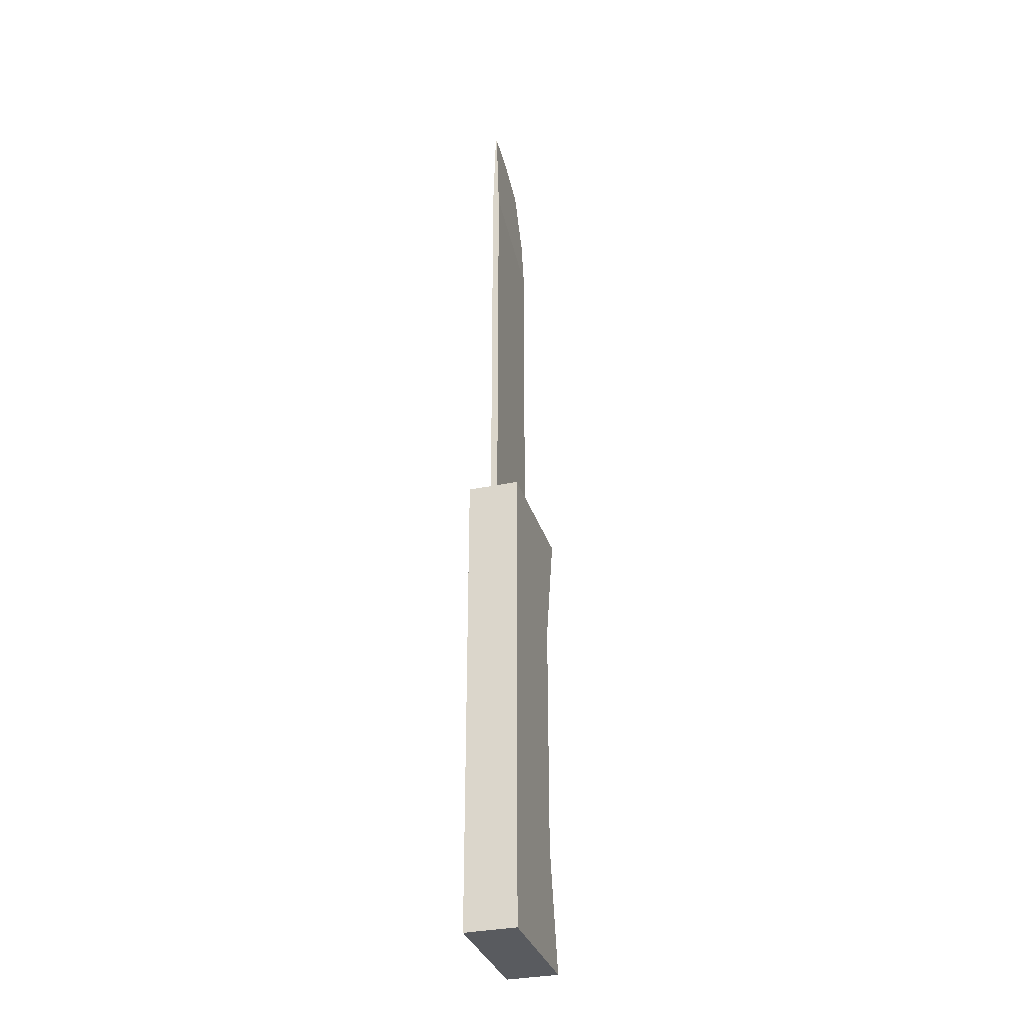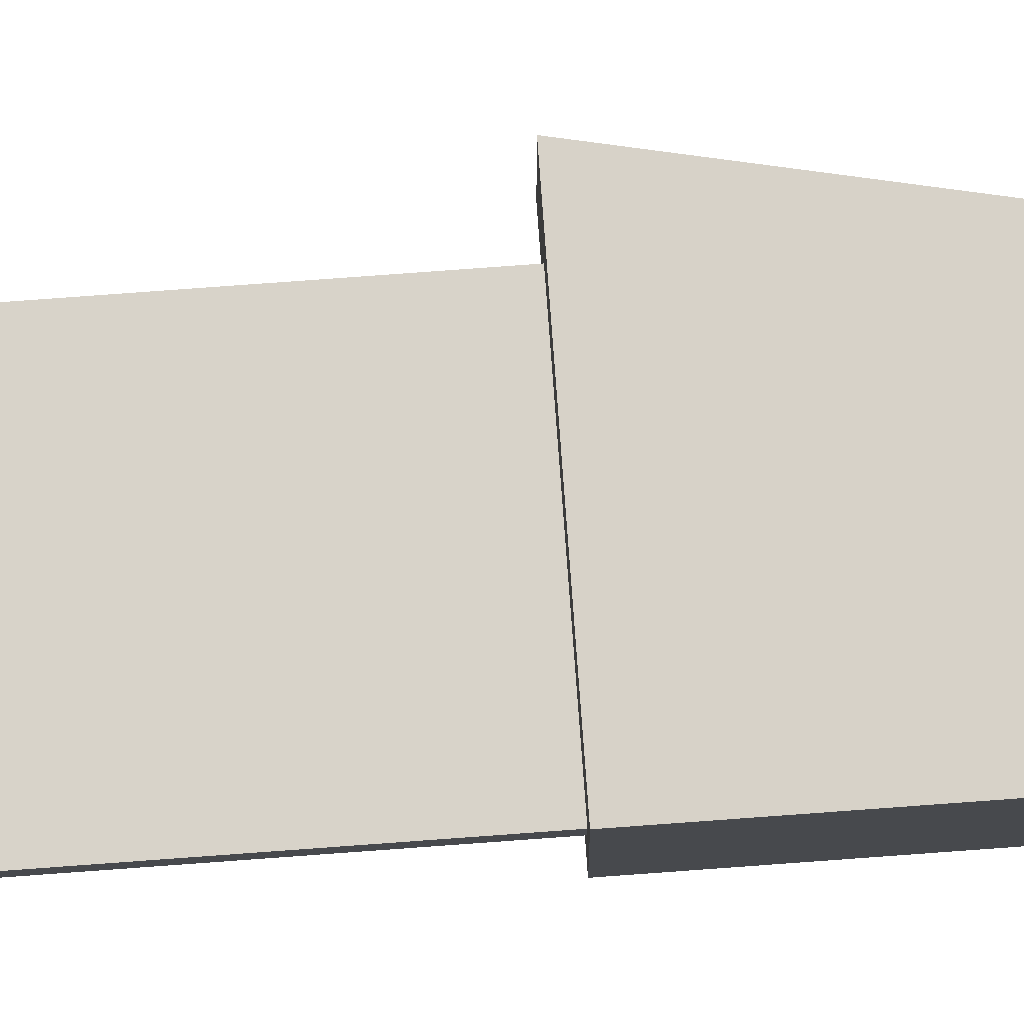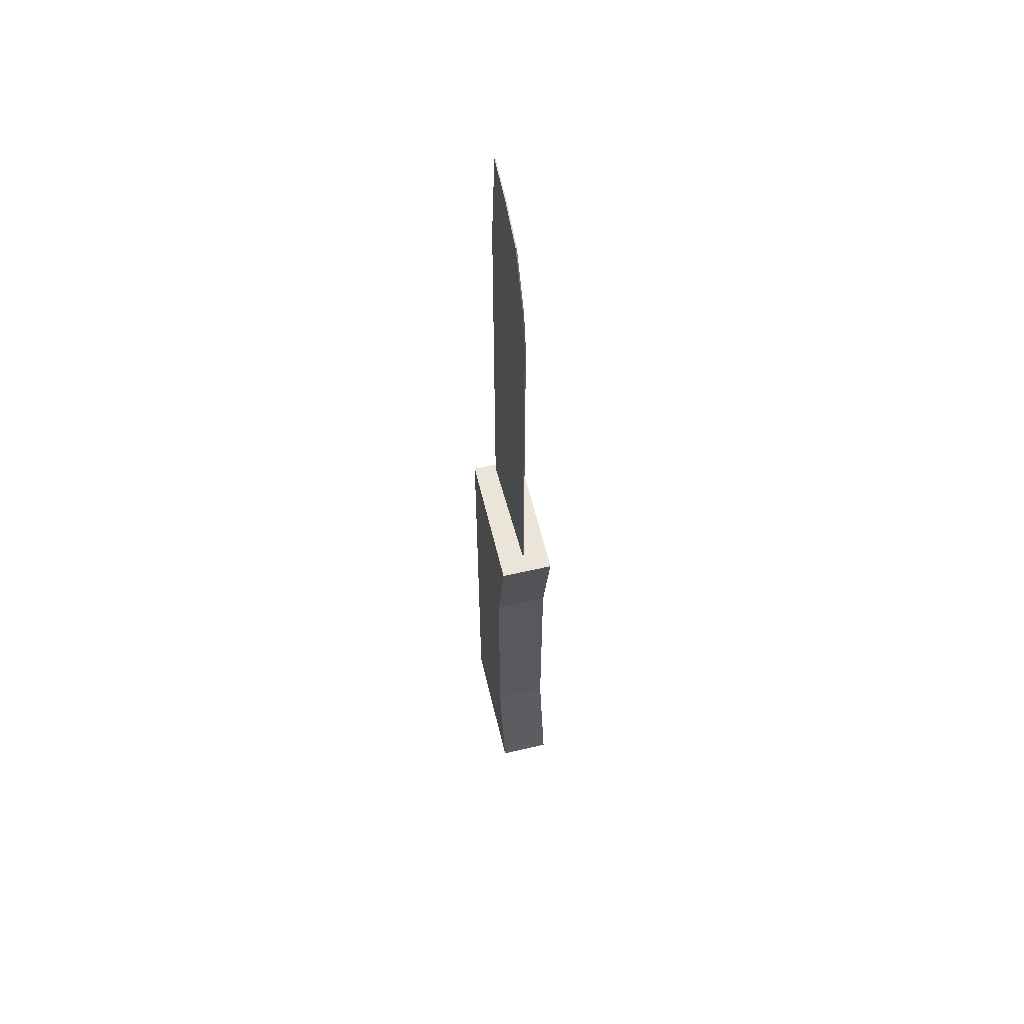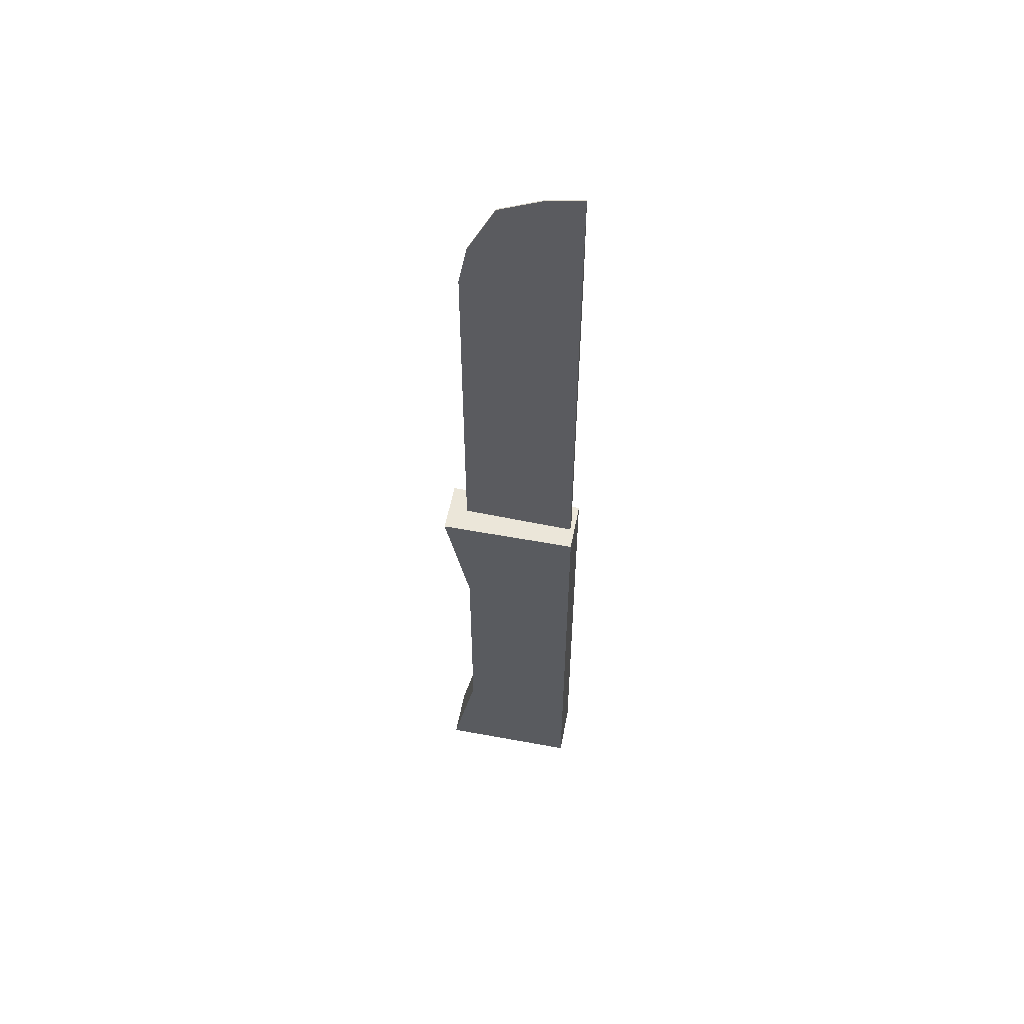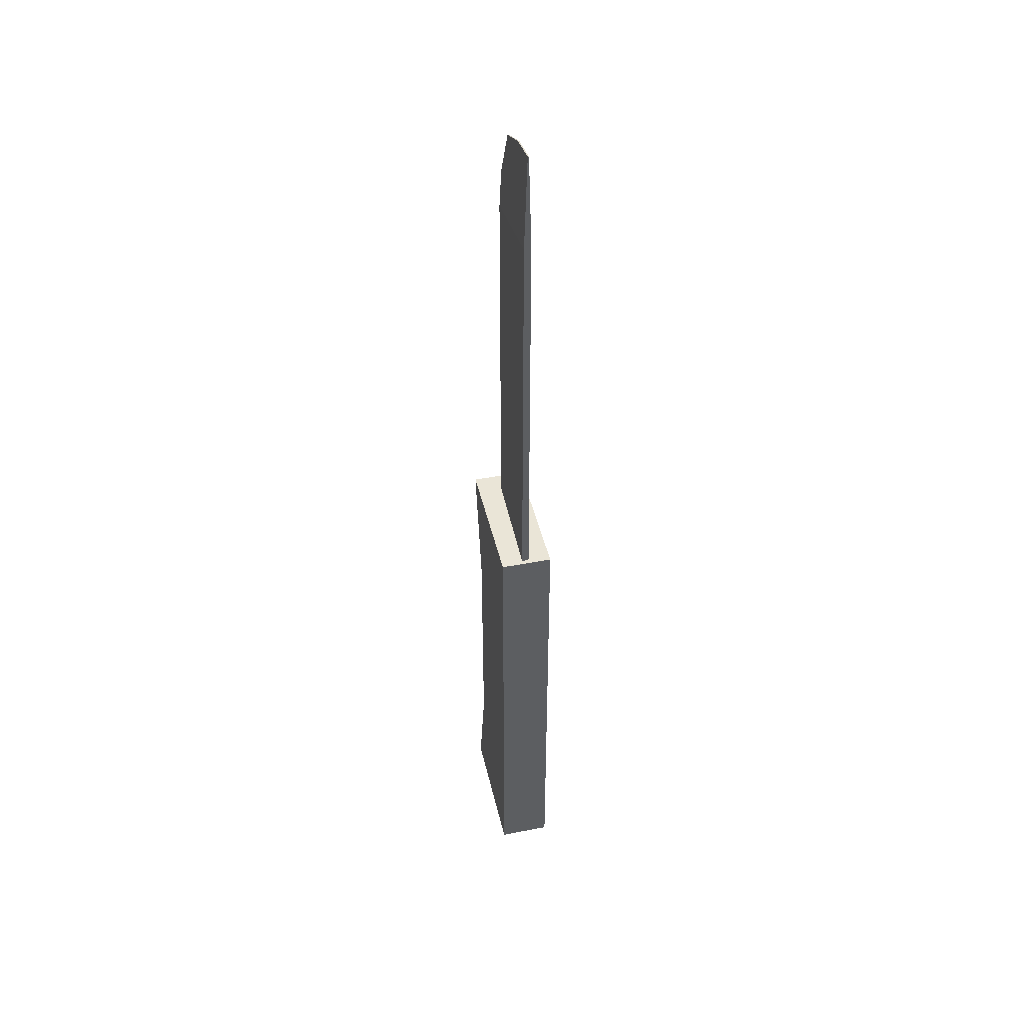
<metadata>
{"format":"obj","ext":"obj","renderer":"f3d","projection":"perspective","resolution":1024,"background":"white","views":[{"elev":-32.7,"azim":-73.5,"up":"+Y"},{"elev":77.4,"azim":-94.2,"up":"+Z"},{"elev":59.3,"azim":76.6,"up":"+Y"},{"elev":55.9,"azim":-169.0,"up":"+Y"},{"elev":44.3,"azim":-102.9,"up":"+Y"}]}
</metadata>
<code>
o Cube_Cube.001
v -0.9765 -0.4929 0.3712
v -0.9765 6.434 0.3712
v -0.9765 -0.4929 -0.3712
v -0.9765 6.434 -0.3712
v 1.024 -0.4929 0.3712
v 1.024 6.434 0.3712
v 1.024 -0.4929 -0.3712
v 1.024 6.434 -0.3712
v -0.9765 -0.4929 0
v -0.9765 2.971 0.3712
v -0.9765 6.434 0
v -0.9765 2.971 -0.3712
v 0.02352 -0.4929 -0.3712
v 0.02352 6.434 -0.3712
v 0.659 2.971 -0.3712
v 1.024 -0.4929 0
v 1.024 6.434 0
v 0.659 2.971 0.3712
v 0.02352 -0.4929 0.3712
v 0.02352 6.434 0.3712
v 0.02352 6.434 0
v 0.02352 -0.4929 0
v 0.02352 2.971 0.3712
v 0.659 2.971 0
v 0.02352 2.971 -0.3712
v -0.9765 2.971 0
v -0.9765 4.702 0.3712
v -0.9765 4.702 -0.3712
v 0.659 4.702 -0.3712
v 0.659 4.702 0.3712
v 0.02352 4.702 0.3712
v 0.659 4.702 0
v 0.02352 4.702 -0.3712
v -0.9765 4.702 0
v -0.9765 1.239 -0.3712
v 0.659 1.239 -0.3712
v 0.659 1.239 0.3712
v -0.9765 1.239 0.3712
v 0.02352 1.239 0.3712
v 0.659 1.239 0
v 0.02352 1.239 -0.3712
v -0.9765 1.239 0
v -0.9124 6.057 -0.05516
v 0.7413 6.057 -0.0134
v -0.9124 12.24 -0.05516
v 0.7413 11.82 -0.0134
v -0.9124 13.65 -0.0134
v 0.224 13.27 -0.0134
v 0.619 12.46 -0.0134
v -0.388 13.55 -0.0134
v -0.9124 12.24 0.04451
v -0.9124 6.057 0.04451
v 0.7413 6.057 0.00275
v 0.7413 11.82 0.00275
v -0.388 13.55 0.00275
v -0.9124 13.65 0.00275
v 0.619 12.46 0.00275
v 0.224 13.27 0.00275
f 34 11 4 28
f 33 14 8 29
f 32 17 6 30
f 31 20 2 27
f 22 16 5 19
f 21 11 2 20
f 17 21 20 6
f 8 14 21 17
f 14 4 11 21
f 9 22 19 1
f 3 13 22 9
f 13 7 16 22
f 39 23 10 38
f 37 18 23 39
f 30 6 20 31
f 40 24 18 37
f 36 15 24 40
f 29 8 17 32
f 41 25 15 36
f 35 12 25 41
f 28 4 14 33
f 42 26 12 35
f 38 10 26 42
f 27 2 11 34
f 10 27 34 26
f 12 28 33 25
f 15 29 32 24
f 18 30 31 23
f 23 31 27 10
f 24 32 30 18
f 25 33 29 15
f 26 34 28 12
f 1 38 42 9
f 9 42 35 3
f 3 35 41 13
f 13 41 36 7
f 7 36 40 16
f 16 40 37 5
f 5 37 39 19
f 19 39 38 1
f 43 45 46 44
f 45 47 50 48 49 46
f 52 53 54 51
f 51 54 57 58 55 56
f 47 45 51 56
f 43 44 53 52
f 48 50 55 58
f 49 48 58 57
f 50 47 56 55
f 44 46 54 53
f 45 43 52 51
f 46 49 57 54

</code>
